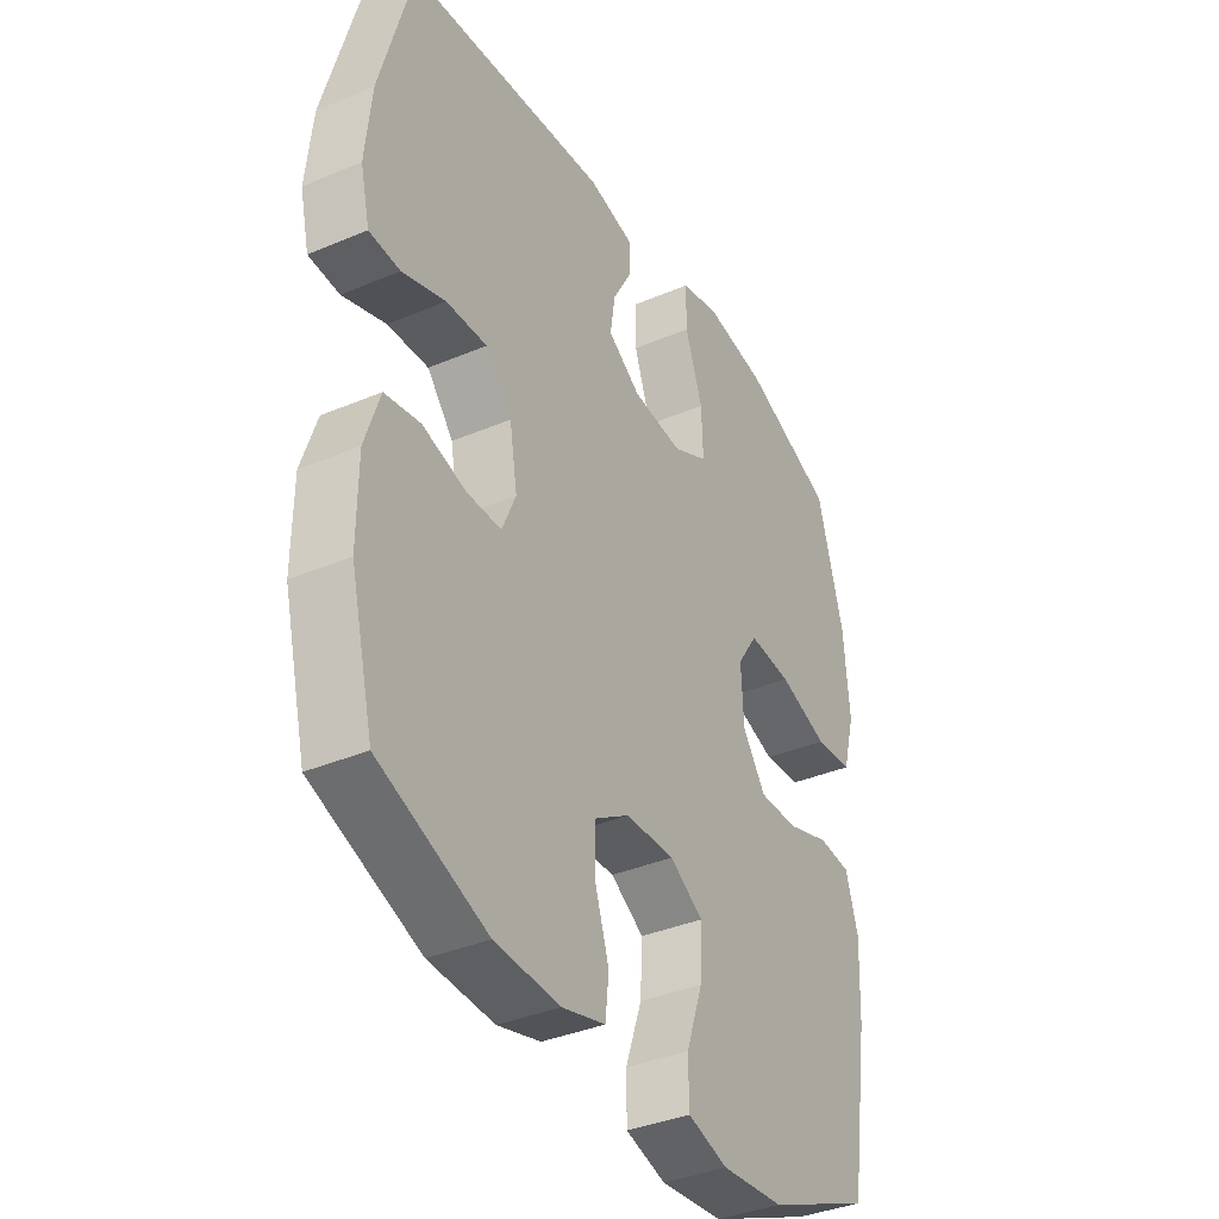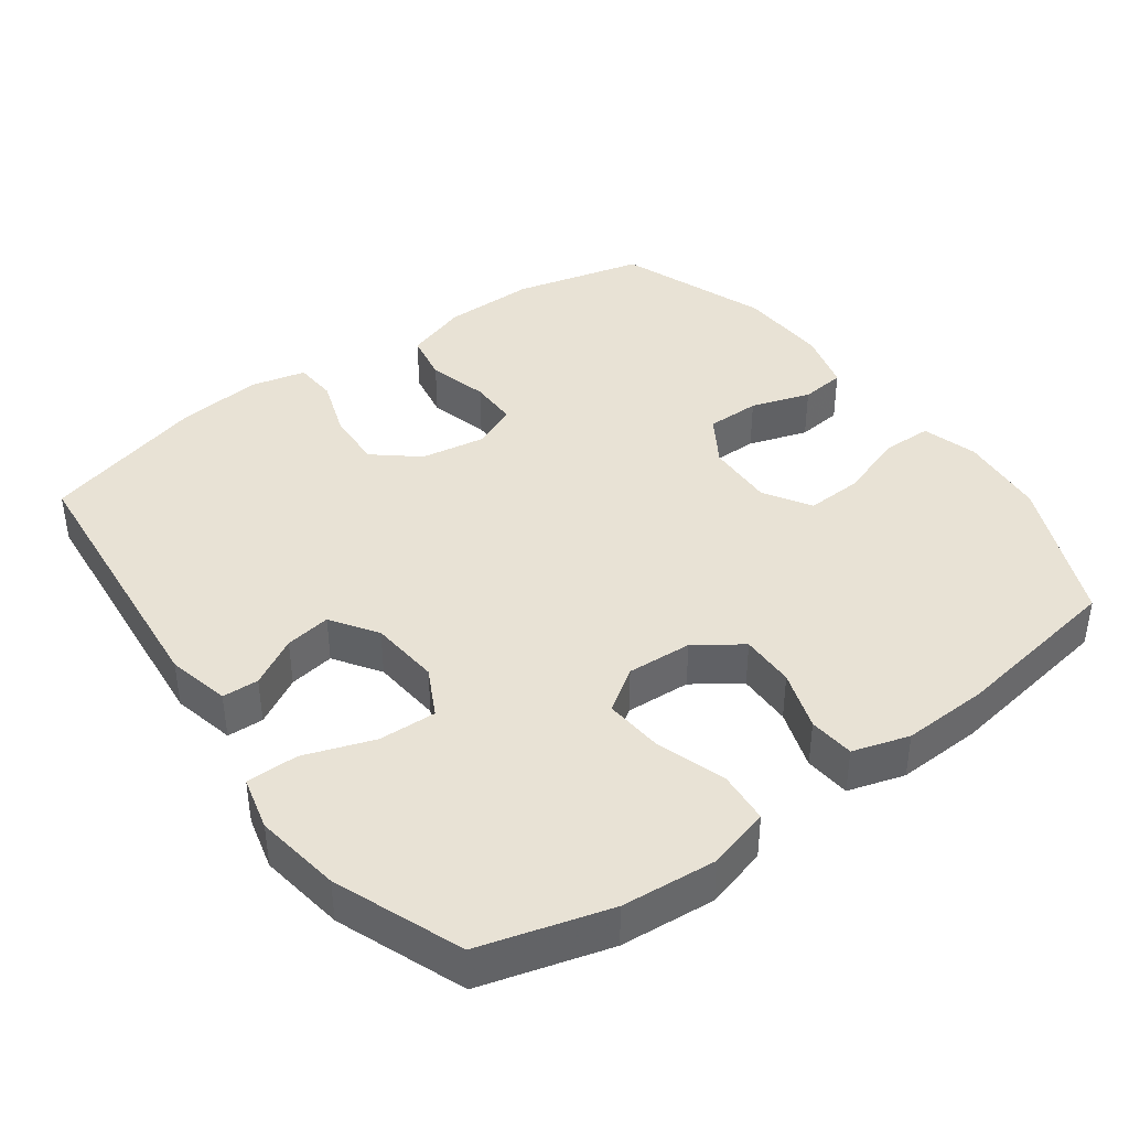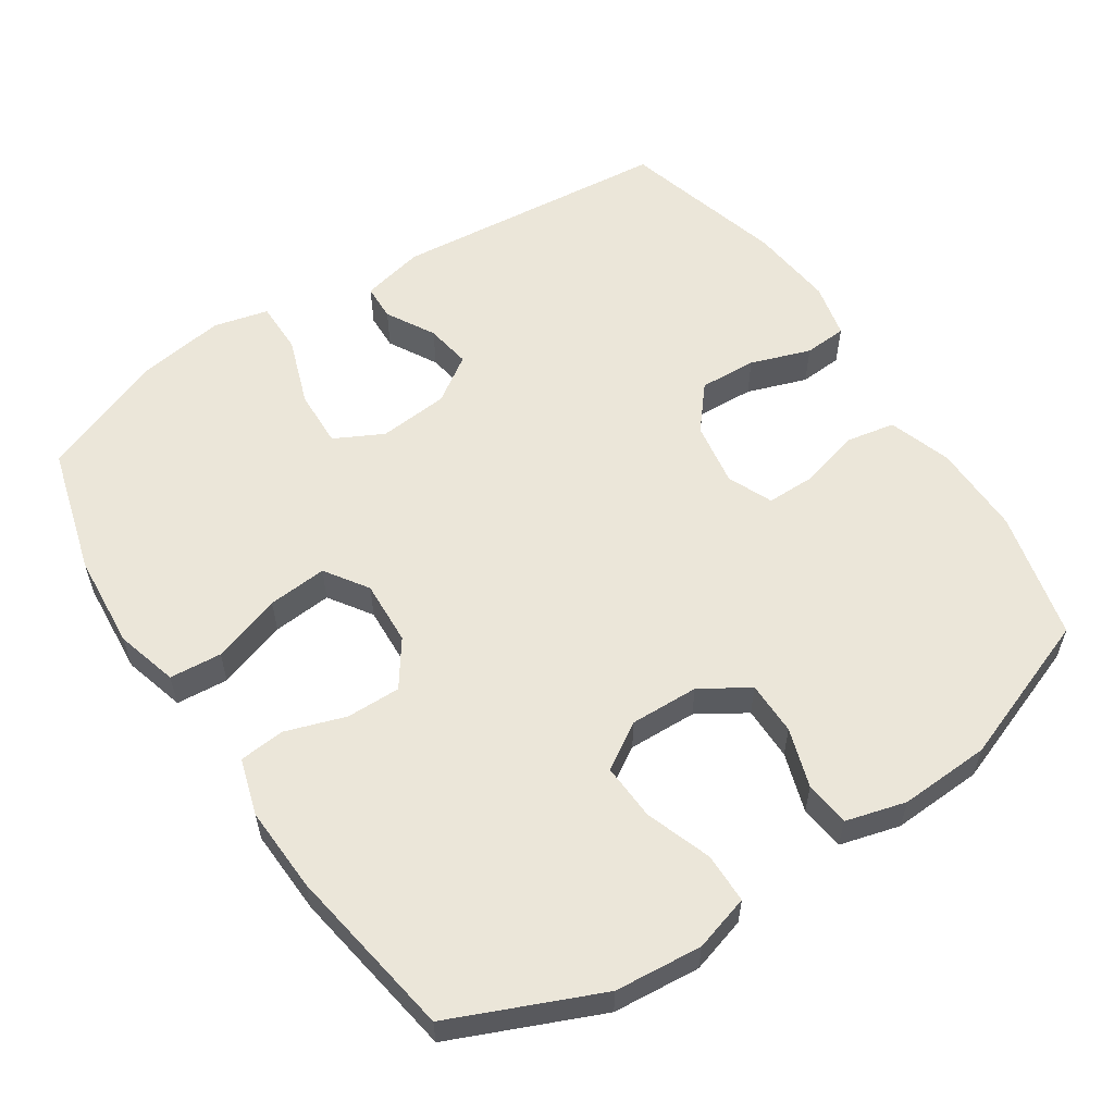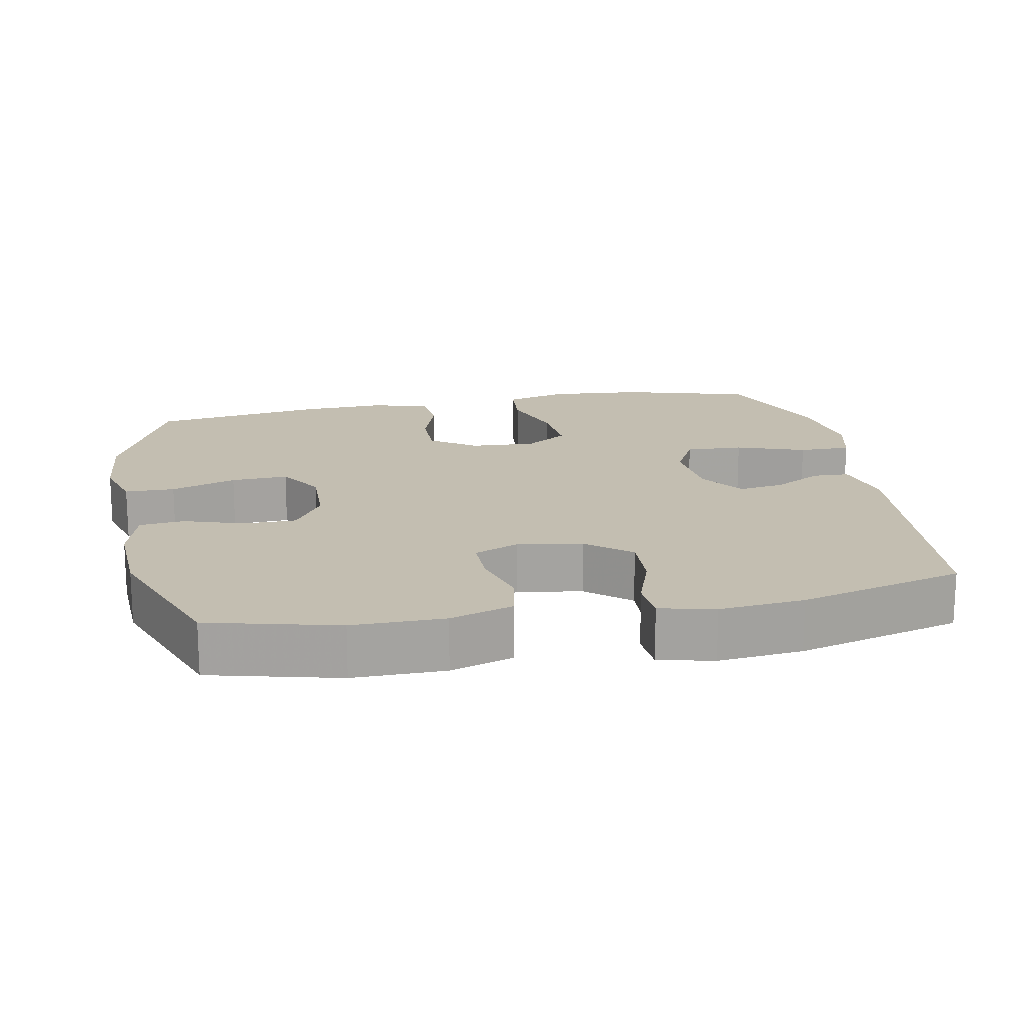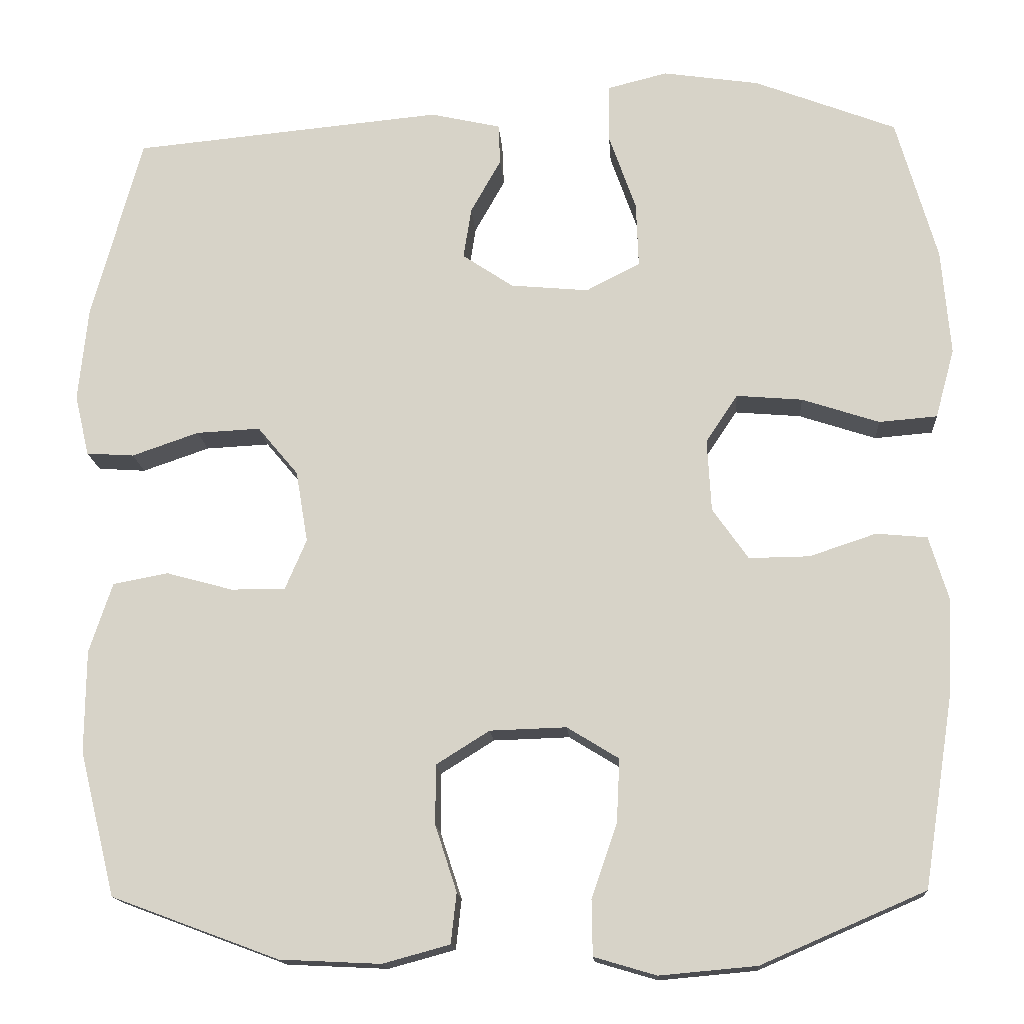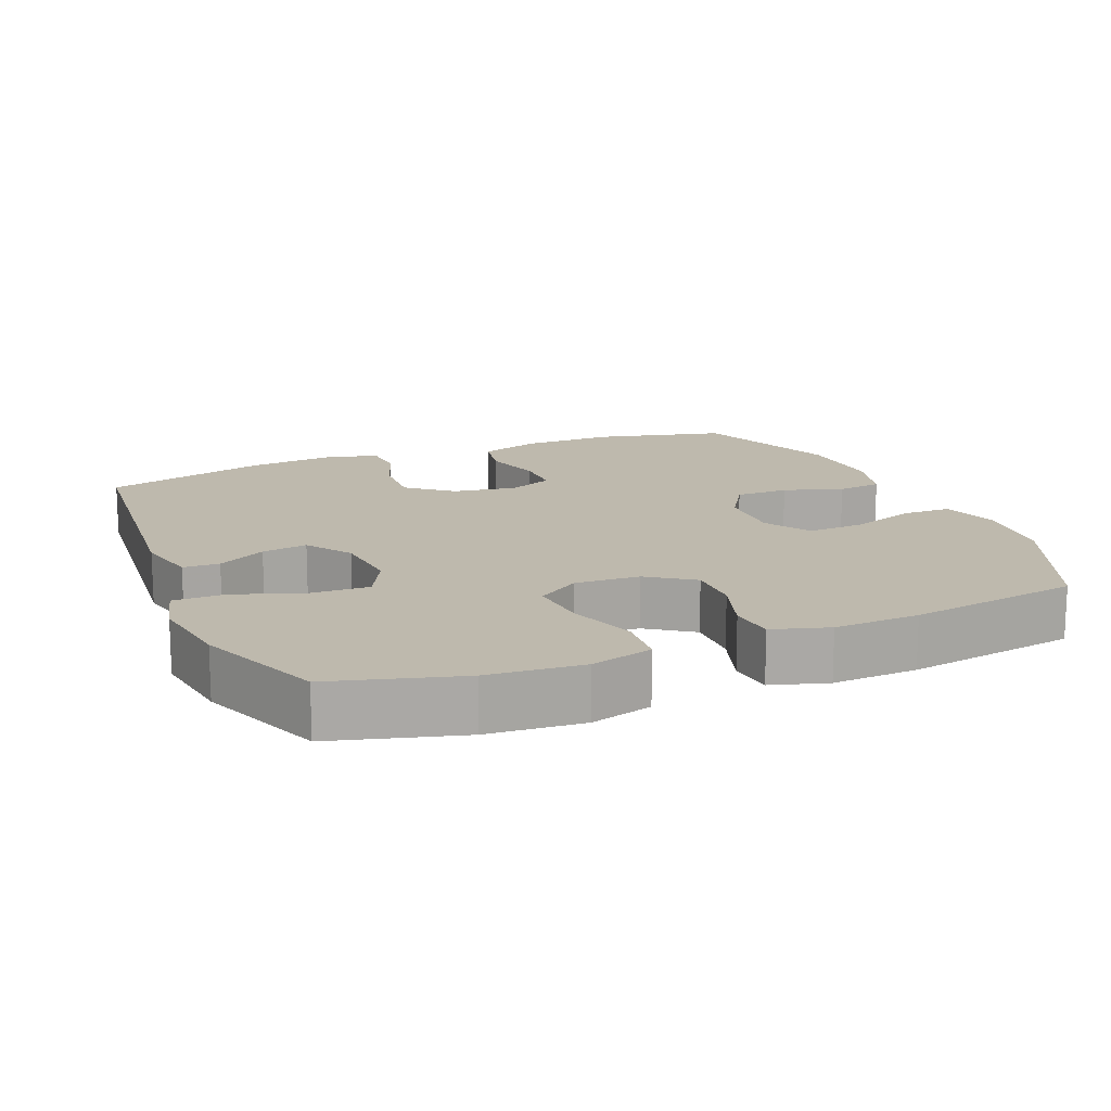
<metadata>
{"format":"obj","ext":"obj","renderer":"f3d","projection":"perspective","resolution":1024,"background":"white","views":[{"elev":-37.2,"azim":-61.4,"up":"+Z"},{"elev":40.7,"azim":53.9,"up":"+Y"},{"elev":57.4,"azim":146.5,"up":"+Y"},{"elev":17.2,"azim":-100.9,"up":"+Y"},{"elev":-15.4,"azim":3.9,"up":"+Z"},{"elev":15.2,"azim":67.3,"up":"+Y"}]}
</metadata>
<code>
v 0.5 0.07 0.5
v 0.551 0.07 0.32
v 0.562 0.07 0.187
v 0.538 0.07 0.1
v 0.465 0.07 0.094
v 0.368 0.07 0.126
v 0.285 0.07 0.133
v 0.245 0.07 0.073
v 0.25 0.07 -0.018
v 0.295 0.07 -0.082
v 0.371 0.07 -0.081
v 0.455 0.07 -0.053
v 0.519 0.07 -0.059
v 0.543 0.07 -0.138
v 0.538 0.07 -0.258
v 0.5 0.07 -0.5
v 0.294 0.07 -0.589
v 0.172 0.07 -0.6
v 0.094 0.07 -0.577
v 0.093 0.07 -0.507
v 0.125 0.07 -0.415
v 0.129 0.07 -0.335
v 0.064 0.07 -0.295
v -0.032 0.07 -0.298
v -0.099 0.07 -0.34
v -0.099 0.07 -0.415
v -0.072 0.07 -0.498
v -0.079 0.07 -0.561
v -0.163 0.07 -0.584
v -0.29 0.07 -0.578
v -0.5 0.07 -0.5
v -0.545 0.07 -0.319
v -0.544 0.07 -0.19
v -0.515 0.07 -0.102
v -0.446 0.07 -0.089
v -0.362 0.07 -0.112
v -0.294 0.07 -0.112
v -0.267 0.07 -0.049
v -0.282 0.07 0.041
v -0.333 0.07 0.102
v -0.413 0.07 0.098
v -0.497 0.07 0.069
v -0.557 0.07 0.073
v -0.575 0.07 0.15
v -0.563 0.07 0.269
v -0.5 0.07 0.5
v -0.11 0.07 0.537
v -0.022 0.07 0.517
v -0.02 0.07 0.466
v -0.058 0.07 0.398
v -0.068 0.07 0.334
v -0.004 0.07 0.291
v 0.094 0.07 0.282
v 0.162 0.07 0.317
v 0.159 0.07 0.398
v 0.125 0.07 0.495
v 0.125 0.07 0.568
v 0.201 0.07 0.587
v 0.322 0.07 0.569
v 0.5 0 0.5
v 0.551 0 0.32
v 0.562 0 0.187
v 0.538 0 0.1
v 0.465 0 0.094
v 0.368 0 0.126
v 0.285 0 0.133
v 0.245 0 0.073
v 0.25 0 -0.018
v 0.295 0 -0.082
v 0.371 0 -0.081
v 0.455 0 -0.053
v 0.519 0 -0.059
v 0.543 0 -0.138
v 0.538 0 -0.258
v 0.5 0 -0.5
v 0.294 0 -0.589
v 0.172 0 -0.6
v 0.094 0 -0.577
v 0.093 0 -0.507
v 0.125 0 -0.415
v 0.129 0 -0.335
v 0.064 0 -0.295
v -0.032 0 -0.298
v -0.099 0 -0.34
v -0.099 0 -0.415
v -0.072 0 -0.498
v -0.079 0 -0.561
v -0.163 0 -0.584
v -0.29 0 -0.578
v -0.5 0 -0.5
v -0.545 0 -0.319
v -0.544 0 -0.19
v -0.515 0 -0.102
v -0.446 0 -0.089
v -0.362 0 -0.112
v -0.294 0 -0.112
v -0.267 0 -0.049
v -0.282 0 0.041
v -0.333 0 0.102
v -0.413 0 0.098
v -0.497 0 0.069
v -0.557 0 0.073
v -0.575 0 0.15
v -0.563 0 0.269
v -0.5 0 0.5
v -0.11 0 0.537
v -0.022 0 0.517
v -0.02 0 0.466
v -0.058 0 0.398
v -0.068 0 0.334
v -0.004 0 0.291
v 0.094 0 0.282
v 0.162 0 0.317
v 0.159 0 0.398
v 0.125 0 0.495
v 0.125 0 0.568
v 0.201 0 0.587
v 0.322 0 0.569
f 55 56 57 58
f 54 55 58 59
f 47 48 49 50
f 47 50 51
f 46 47 51
f 45 46 51 52
f 41 42 43 44
f 40 41 44 45
f 33 34 35 36
f 33 36 37
f 32 33 37
f 31 32 37
f 30 31 37
f 29 30 37 38
f 26 27 28 29
f 25 26 29 38
f 18 19 20 21
f 18 21 22
f 17 18 22
f 16 17 22
f 15 16 22 23
f 11 12 13 14
f 10 11 14 15
f 3 4 5 6
f 3 6 7
f 2 3 7
f 54 59 1 2
f 53 54 2 7
f 40 45 52 53
f 39 40 53 7
f 24 25 38 39
f 24 39 7 8
f 10 15 23 24
f 9 10 24
f 8 9 24
f 117 116 115 114
f 118 117 114 113
f 109 108 107 106
f 110 109 106
f 110 106 105
f 111 110 105 104
f 103 102 101 100
f 104 103 100 99
f 95 94 93 92
f 96 95 92
f 96 92 91
f 96 91 90
f 96 90 89
f 97 96 89 88
f 88 87 86 85
f 97 88 85 84
f 80 79 78 77
f 81 80 77
f 81 77 76
f 81 76 75
f 82 81 75 74
f 73 72 71 70
f 74 73 70 69
f 65 64 63 62
f 66 65 62
f 66 62 61
f 61 60 118 113
f 66 61 113 112
f 112 111 104 99
f 66 112 99 98
f 98 97 84 83
f 67 66 98 83
f 83 82 74 69
f 83 69 68
f 83 68 67
f 1 60 61 2
f 2 61 62 3
f 3 62 63 4
f 4 63 64 5
f 5 64 65 6
f 6 65 66 7
f 7 66 67 8
f 8 67 68 9
f 9 68 69 10
f 10 69 70 11
f 11 70 71 12
f 12 71 72 13
f 13 72 73 14
f 14 73 74 15
f 15 74 75 16
f 16 75 76 17
f 17 76 77 18
f 18 77 78 19
f 19 78 79 20
f 20 79 80 21
f 21 80 81 22
f 22 81 82 23
f 23 82 83 24
f 24 83 84 25
f 25 84 85 26
f 26 85 86 27
f 27 86 87 28
f 28 87 88 29
f 29 88 89 30
f 30 89 90 31
f 31 90 91 32
f 32 91 92 33
f 33 92 93 34
f 34 93 94 35
f 35 94 95 36
f 36 95 96 37
f 37 96 97 38
f 38 97 98 39
f 39 98 99 40
f 40 99 100 41
f 41 100 101 42
f 42 101 102 43
f 43 102 103 44
f 44 103 104 45
f 45 104 105 46
f 46 105 106 47
f 47 106 107 48
f 48 107 108 49
f 49 108 109 50
f 50 109 110 51
f 51 110 111 52
f 52 111 112 53
f 53 112 113 54
f 54 113 114 55
f 55 114 115 56
f 56 115 116 57
f 57 116 117 58
f 58 117 118 59
f 59 118 60 1

</code>
